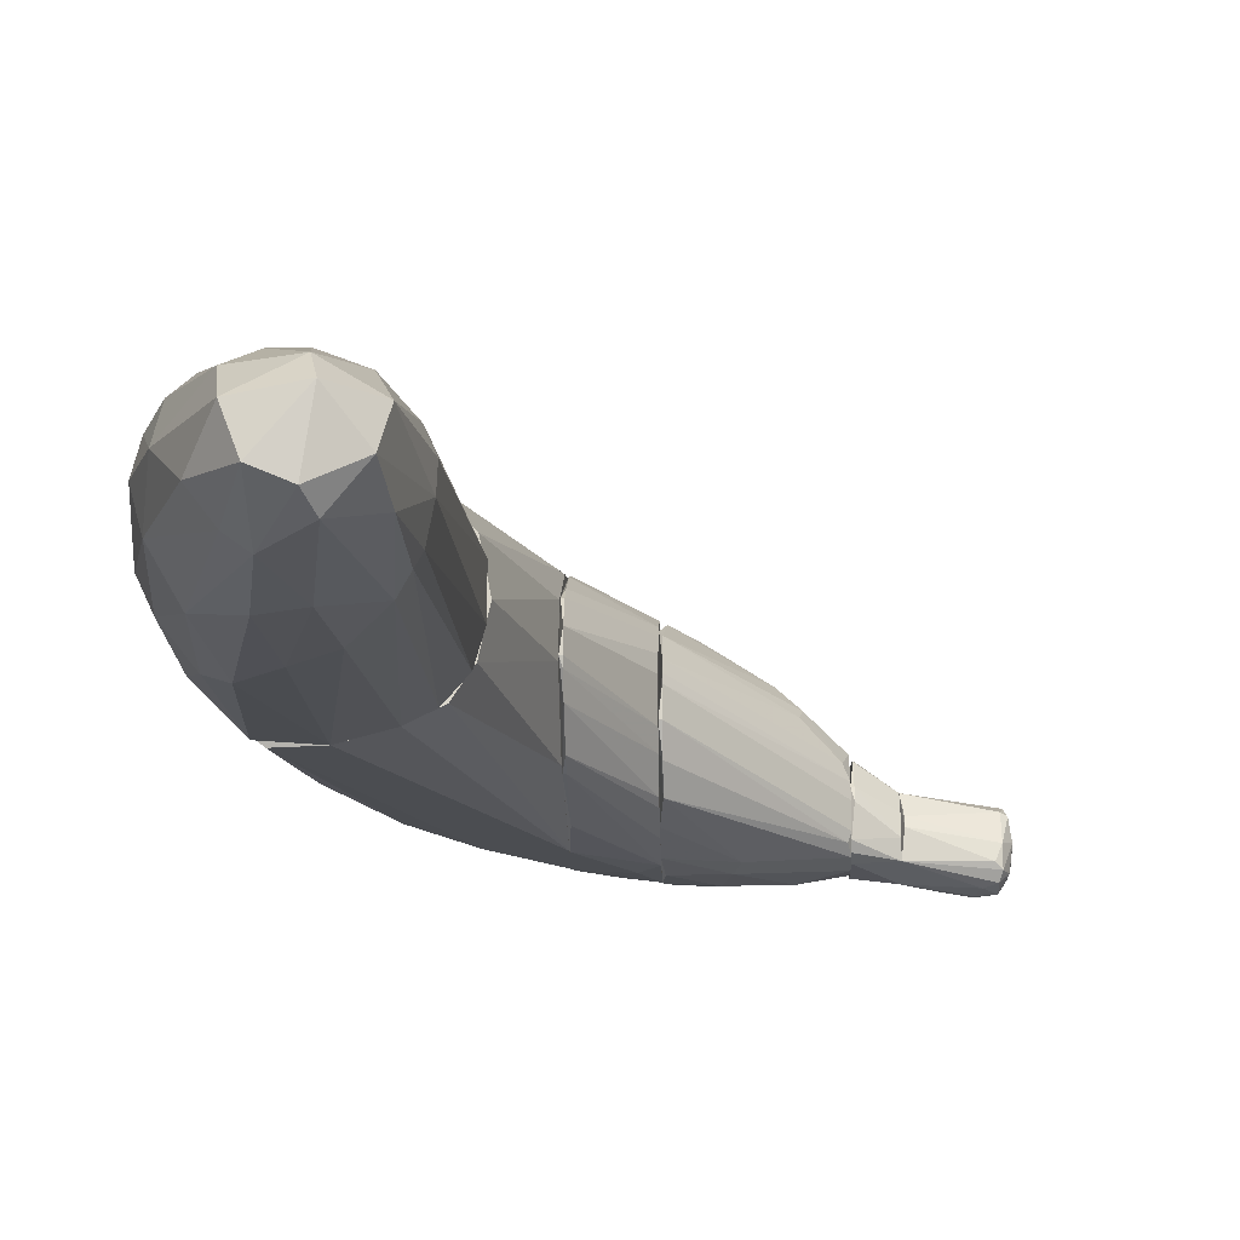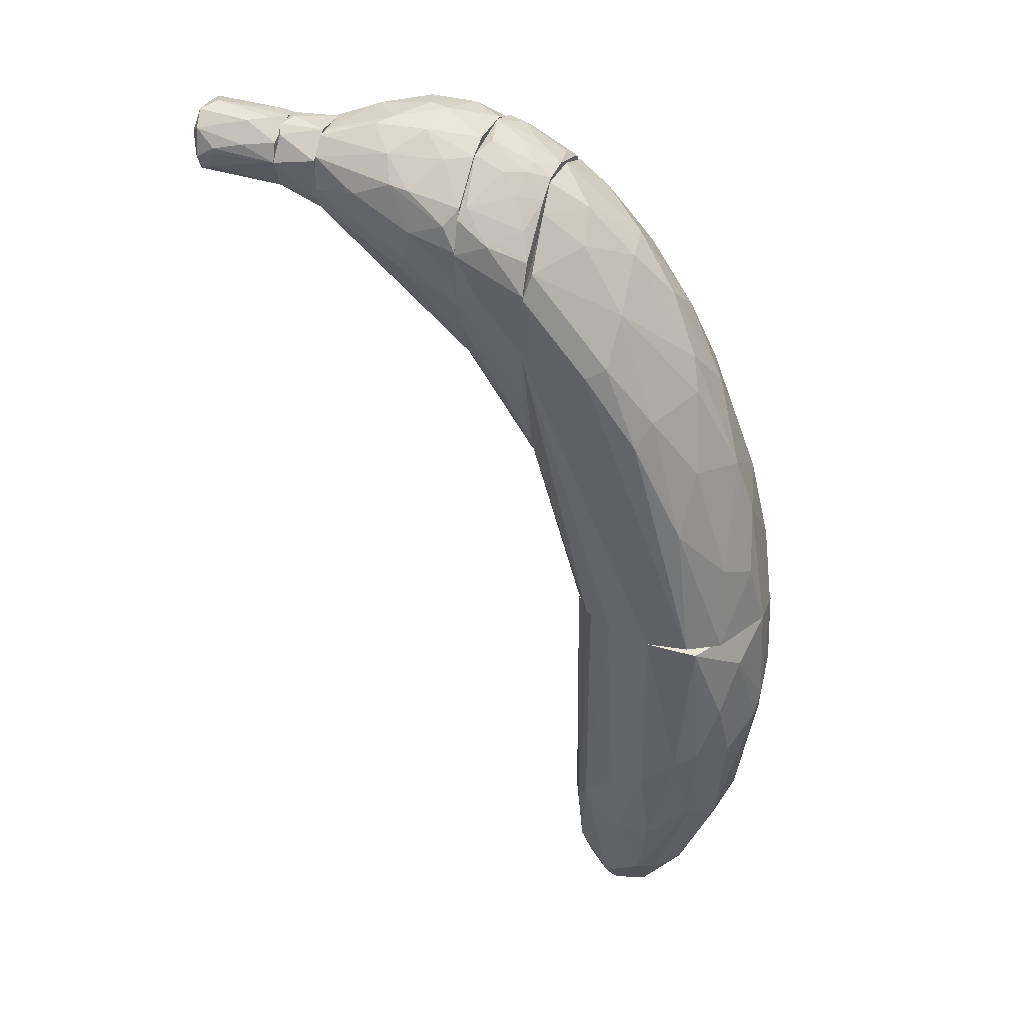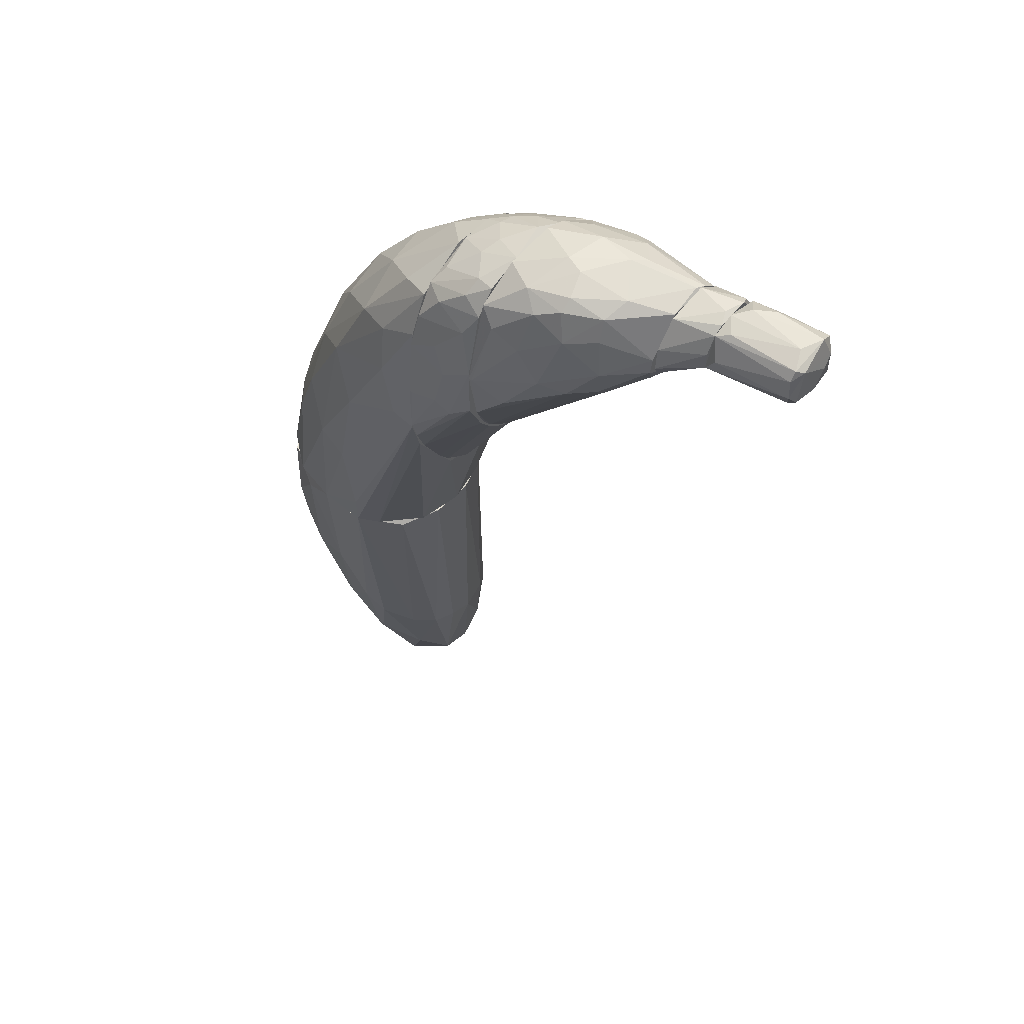
<metadata>
{"format":"obj","ext":"obj","renderer":"f3d","projection":"perspective","resolution":1024,"background":"white","views":[{"elev":-16.0,"azim":1.7,"up":"+Z"},{"elev":39.6,"azim":-160.1,"up":"+Y"},{"elev":57.6,"azim":41.0,"up":"+Y"}]}
</metadata>
<code>
o convex_0
v -0.002744 -0.09777 -0.005889
v -0.03605 -0.04245 -0.000806
v -0.03549 -0.04697 -0.0025
v -0.002744 -0.02156 -0.0121
v -0.008391 -0.02157 0.01895
v -0.02419 -0.07688 0.01048
v -0.02533 -0.02213 -0.01605
v -0.01573 -0.08987 -0.01379
v -0.03041 -0.02157 0.01443
v 0.002904 -0.02156 0.00653
v -0.004437 -0.08478 0.007654
v -0.01855 -0.0989 -0.000244
v -0.02984 -0.07406 -0.007017
v -0.003308 -0.07123 -0.01322
v -0.02306 -0.05262 -0.01718
v -0.01742 -0.0481 0.01726
v -0.03097 -0.07011 0.005964
v 0.001207 -0.07518 -0.003063
v -0.03492 -0.02157 -0.001372
v -0.01178 -0.0797 0.01218
v -0.03097 -0.04866 0.0133
v 0.001207 -0.02156 -0.007583
v -0.01573 -0.02157 -0.01661
v -0.00952 -0.09777 0.004835
v -0.03041 -0.03906 -0.01266
v -0.00952 -0.06276 -0.01605
v -0.000486 -0.07293 0.005964
v -0.01573 -0.1006 -0.007579
v -0.008391 -0.09607 -0.0121
v -0.02363 -0.02551 0.01782
v -0.03549 -0.0385 0.005964
v -0.001051 -0.02326 0.0133
v -0.02589 -0.06898 -0.01379
v -0.001051 -0.07519 -0.01097
v -0.001615 -0.09269 0.001447
v -0.02306 -0.09156 -0.006451
v -0.008956 -0.06728 0.01387
v -0.0321 -0.07124 0.000326
v -0.02533 -0.05149 0.01556
v -0.01968 -0.09269 0.005398
v 0.002904 -0.02213 -0.001934
v -0.008391 -0.1012 0.000885
v -0.01799 -0.07575 -0.01605
v -0.02815 -0.08196 0.000326
v -0.03266 -0.02834 -0.008708
v -0.0321 -0.05205 -0.009274
v -0.003873 -0.07123 0.009915
v 0.001207 -0.07293 0.002009
v -0.03492 -0.02157 0.004835
v -0.03492 -0.05149 0.00427
v -0.001615 -0.0893 -0.009277
v -0.01855 -0.06954 0.01387
v -0.0163 -0.0594 -0.01718
v -0.01234 -0.06164 0.01556
v -0.007259 -0.02156 -0.01436
v -0.02702 -0.05036 -0.01549
v -0.03041 -0.03624 0.015
v -0.01121 -0.07688 -0.01549
v 7.8e-05 -0.07462 -0.008711
v -0.01742 -0.02157 0.01895
v -0.01911 -0.091 -0.01153
v -0.02758 -0.07689 0.007654
v -0.01573 -0.08704 0.009352
v -0.01008 -0.1 -0.009836
f 42 28 64
f 4 10 22
f 15 7 23
f 7 19 23
f 11 20 24
f 10 5 32
f 27 10 32
f 14 4 34
f 4 22 34
f 1 18 35
f 11 24 35
f 27 11 35
f 28 12 36
f 20 11 37
f 3 13 38
f 21 6 39
f 16 30 39
f 12 24 40
f 10 18 41
f 22 10 41
f 24 12 42
f 12 28 42
f 1 35 42
f 35 24 42
f 8 33 43
f 33 15 43
f 36 12 44
f 13 36 44
f 38 13 44
f 17 38 44
f 12 40 44
f 3 2 45
f 2 19 45
f 19 7 45
f 7 25 45
f 45 25 46
f 13 3 46
f 33 13 46
f 3 45 46
f 11 27 47
f 32 5 47
f 27 32 47
f 5 37 47
f 37 11 47
f 18 10 48
f 10 27 48
f 35 18 48
f 27 35 48
f 19 2 49
f 2 31 49
f 31 9 49
f 2 3 50
f 17 21 50
f 31 2 50
f 21 31 50
f 3 38 50
f 38 17 50
f 18 1 51
f 1 29 51
f 29 14 51
f 14 34 51
f 39 6 52
f 16 39 52
f 15 23 53
f 23 26 53
f 43 15 53
f 5 16 54
f 37 5 54
f 20 37 54
f 52 20 54
f 16 52 54
f 10 4 55
f 9 10 55
f 4 14 55
f 23 19 55
f 14 26 55
f 26 23 55
f 49 9 55
f 19 49 55
f 7 15 56
f 25 7 56
f 15 33 56
f 46 25 56
f 33 46 56
f 30 9 57
f 9 31 57
f 31 21 57
f 21 39 57
f 39 30 57
f 26 14 58
f 14 29 58
f 29 8 58
f 8 43 58
f 53 26 58
f 43 53 58
f 34 22 59
f 41 18 59
f 22 41 59
f 18 51 59
f 51 34 59
f 5 10 60
f 10 9 60
f 16 5 60
f 9 30 60
f 30 16 60
f 8 28 61
f 33 8 61
f 13 33 61
f 36 13 61
f 28 36 61
f 6 21 62
f 21 17 62
f 40 6 62
f 17 44 62
f 44 40 62
f 24 20 63
f 6 40 63
f 40 24 63
f 52 6 63
f 20 52 63
f 28 8 64
f 29 1 64
f 8 29 64
f 1 42 64
o convex_1
v -0.003873 0.049 0.01556
v -0.03492 -0.02156 -0.001372
v -0.03492 -0.02156 0.004268
v 0.003466 -0.02156 0.001451
v 0.01024 0.0524 -0.01662
v 0.01024 0.02981 0.01951
v -0.01573 -0.02156 -0.01662
v -0.01742 -0.02156 0.01895
v -0.01911 0.03095 -0.003628
v 0.009677 0.06821 0.004832
v -0.02024 0.005551 -0.01492
v 0.01024 0.01572 -0.01041
v -0.01911 0.0157 0.01725
v -0.004439 -0.02156 0.01669
v -0.001614 -0.02156 -0.01154
v -0.02137 0.02869 0.004832
v -0.005005 0.05522 -0.000244
v 0.01024 0.05579 0.01782
v 0.01024 0.00781 0.009915
v -0.005005 0.03998 -0.01492
v -0.02984 -0.01647 0.01443
v -0.02363 -0.02042 -0.01662
v -0.005567 0.0236 0.02008
v -0.0304 0.003855 0.000323
v 0.009677 0.06482 -0.00758
v 0.01024 0.03998 -0.01662
v -0.02814 0.007801 0.008219
v -0.02814 -0.005178 -0.009275
v 0.001772 -0.02156 0.009915
v -0.007826 -0.01421 0.01951
v -0.01347 0.04054 0.009915
v 0.004032 0.06087 0.01217
v -0.02589 -0.02156 0.01725
v -0.01121 0.02473 -0.01605
v -0.01009 0.03433 0.01782
v -0.005567 0.04788 -0.008711
v 0.01024 0.004989 0.000887
v -0.02137 0.01683 -0.009272
v -0.01178 0.04675 0.003136
v -0.02928 -0.02156 -0.0121
v -0.01516 0.00498 0.01951
v 0.001772 -0.02156 -0.006452
v -0.01799 0.02755 0.0133
v 0.009111 0.05691 -0.01492
v -0.00726 -0.02156 -0.01436
v 0.01024 0.06369 0.01443
v 0.01024 0.02249 0.01782
v -0.003873 0.05522 0.007655
v -0.02702 0.01459 -0.000805
v 0.01024 0.06821 -0.0025
v 0.003466 0.04167 0.01951
v -0.0321 -0.007436 0.007655
v -0.02363 0.003284 0.01669
v -0.01347 0.02869 -0.01266
v -0.01742 0.03659 -0.000805
v 0.006291 0.03151 0.02008
v -0.009519 0.002168 0.02008
v 0.0029 0.05126 0.01782
v -0.0321 -0.008561 -0.003632
v -0.001614 0.03828 -0.01662
v -0.02814 0.001597 0.01161
v -0.008392 -0.02156 0.01895
v 0.002338 0.05917 -0.006452
v 0.003466 0.06369 -0.000808
f 89 127 128
f 67 66 68
f 68 66 71
f 67 68 72
f 72 68 78
f 68 71 79
f 76 70 83
f 69 71 86
f 66 67 88
f 71 69 90
f 69 76 90
f 76 79 90
f 78 68 93
f 68 83 93
f 67 72 97
f 85 67 97
f 86 75 98
f 83 68 101
f 76 83 101
f 75 92 102
f 80 95 103
f 71 66 104
f 86 71 104
f 75 86 104
f 92 75 104
f 97 72 105
f 99 77 105
f 87 99 105
f 68 79 106
f 79 76 106
f 101 68 106
f 76 101 106
f 80 91 107
f 65 95 107
f 95 80 107
f 99 65 107
f 77 99 107
f 89 69 108
f 84 100 108
f 79 71 109
f 71 90 109
f 90 79 109
f 82 70 110
f 74 96 110
f 96 65 110
f 70 78 111
f 83 70 111
f 78 93 111
f 93 83 111
f 95 65 112
f 96 74 112
f 65 96 112
f 81 103 112
f 103 95 112
f 91 80 113
f 88 91 113
f 73 102 113
f 102 92 113
f 70 76 114
f 76 69 114
f 69 89 114
f 110 70 114
f 74 110 114
f 99 87 115
f 67 85 116
f 88 67 116
f 91 88 116
f 85 97 117
f 97 105 117
f 105 77 117
f 98 75 118
f 84 98 118
f 73 100 118
f 100 84 118
f 102 73 118
f 75 102 118
f 100 73 119
f 81 100 119
f 80 103 119
f 103 81 119
f 73 113 119
f 113 80 119
f 70 82 120
f 94 70 120
f 82 115 120
f 115 87 120
f 72 94 121
f 105 72 121
f 87 105 121
f 94 120 121
f 120 87 121
f 65 99 122
f 82 110 122
f 110 65 122
f 115 82 122
f 99 115 122
f 66 88 123
f 104 66 123
f 92 104 123
f 88 113 123
f 113 92 123
f 69 86 124
f 98 84 124
f 86 98 124
f 108 69 124
f 84 108 124
f 77 107 125
f 107 91 125
f 116 85 125
f 91 116 125
f 117 77 125
f 85 117 125
f 78 70 126
f 72 78 126
f 70 94 126
f 94 72 126
f 100 81 127
f 89 108 127
f 108 100 127
f 112 74 128
f 81 112 128
f 74 114 128
f 114 89 128
f 127 81 128
o convex_2
v 0.0142 0.06764 -0.008148
v 0.01081 0.04111 0.01952
v 0.01025 0.04111 0.01952
v 0.01081 0.008942 -0.003629
v 0.02266 0.03378 0.01217
v 0.02266 0.05014 -0.01662
v 0.02266 0.07216 0.01104
v 0.01025 0.05296 -0.01662
v 0.01025 0.06538 0.01274
v 0.01025 0.01063 0.01104
v 0.02266 0.0287 -0.001937
v 0.02266 0.06538 -0.01548
v 0.02266 0.04394 0.01726
v 0.01025 0.01797 -0.01097
v 0.02097 0.07442 -0.002497
v 0.01025 0.06877 -0.001933
v 0.0204 0.06313 0.01613
v 0.02266 0.03434 -0.0104
v 0.01081 0.006121 0.005963
v 0.01081 0.02193 0.01725
v 0.01025 0.04054 -0.01662
v 0.01081 0.0603 0.01669
v 0.01589 0.0716 0.005963
v 0.01025 0.05861 -0.01435
v 0.02266 0.0287 0.005399
v 0.02266 0.07329 -0.006449
v 0.02266 0.05466 0.01726
v 0.01025 0.03039 0.01952
v 0.02266 0.05918 -0.01718
v 0.01025 0.05353 0.01838
v 0.01081 0.03152 -0.01492
v 0.01871 0.06933 0.0133
v 0.01081 0.01459 -0.009272
v 0.01025 0.006121 0.002011
v 0.02266 0.0428 -0.01435
v 0.02266 0.07442 0.004835
v 0.01081 0.01063 0.01104
v 0.02266 0.03717 0.01443
v 0.01871 0.04055 0.01838
v 0.01025 0.06877 0.003703
v 0.01081 0.006121 0.002011
v 0.01758 0.05127 0.01838
v 0.02153 0.06708 -0.01379
v 0.02266 0.06764 0.01443
v 0.01702 0.06143 -0.01605
v 0.02266 0.03039 0.008786
v 0.01758 0.07103 -0.006452
v 0.01928 0.0716 0.01048
v 0.01081 0.01797 -0.01097
v 0.01702 0.07272 0.002575
v 0.01194 0.06313 -0.01153
v 0.02266 0.03039 -0.005321
v 0.01081 0.01402 0.01331
v 0.01928 0.0524 -0.01718
v 0.0142 0.06538 0.015
v 0.01081 0.027 0.01895
v 0.01533 0.05691 0.01782
v 0.02266 0.03604 -0.01153
v 0.01025 0.06651 -0.005888
v 0.01137 0.06764 0.009914
v 0.01363 0.07103 -0.001369
v 0.01081 0.006676 0.000323
v 0.0142 0.07046 -0.004193
v 0.01589 0.0428 0.01895
f 170 130 192
f 136 131 137
f 131 136 138
f 138 136 142
f 136 137 144
f 142 136 149
f 136 144 152
f 147 139 153
f 135 140 154
f 140 135 155
f 153 139 155
f 130 131 156
f 131 138 156
f 138 148 156
f 140 155 157
f 155 139 157
f 131 130 158
f 137 131 158
f 150 137 158
f 149 134 159
f 142 149 159
f 132 142 161
f 146 132 161
f 142 132 162
f 138 142 162
f 147 138 162
f 134 157 163
f 135 154 164
f 154 143 164
f 138 147 165
f 141 148 166
f 133 155 166
f 155 141 166
f 141 155 167
f 144 137 168
f 139 147 169
f 147 162 169
f 158 130 170
f 154 140 171
f 155 135 172
f 145 155 172
f 135 160 172
f 136 152 173
f 157 136 173
f 140 157 173
f 171 140 173
f 147 153 174
f 155 133 174
f 153 155 174
f 165 147 174
f 133 165 174
f 143 154 175
f 171 129 175
f 154 171 175
f 160 135 176
f 137 160 176
f 135 164 176
f 164 151 176
f 159 134 177
f 142 159 177
f 161 142 177
f 134 163 177
f 151 164 178
f 164 143 178
f 168 151 178
f 129 171 179
f 173 152 179
f 171 173 179
f 132 146 180
f 157 139 180
f 146 157 180
f 148 138 181
f 138 165 181
f 165 133 181
f 166 148 181
f 133 166 181
f 134 149 182
f 149 136 182
f 136 157 182
f 157 134 182
f 137 150 183
f 150 145 183
f 160 137 183
f 145 172 183
f 172 160 183
f 148 141 184
f 156 148 184
f 141 167 184
f 167 156 184
f 145 150 185
f 155 145 185
f 150 158 185
f 170 155 185
f 158 170 185
f 157 146 186
f 146 161 186
f 163 157 186
f 161 177 186
f 177 163 186
f 152 144 187
f 129 179 187
f 179 152 187
f 168 137 188
f 151 168 188
f 137 176 188
f 176 151 188
f 144 168 189
f 178 143 189
f 168 178 189
f 162 132 190
f 139 169 190
f 169 162 190
f 132 180 190
f 180 139 190
f 175 129 191
f 143 175 191
f 187 144 191
f 129 187 191
f 144 189 191
f 189 143 191
f 130 156 192
f 167 155 192
f 156 167 192
f 155 170 192
o convex_3
v 0.02267 0.05974 -0.01718
v 0.02323 0.05353 0.01726
v 0.02267 0.05353 0.01726
v 0.02267 0.02926 -0.000808
v 0.04976 0.0716 -0.01379
v 0.02267 0.07442 0.005964
v 0.04976 0.06426 0.002576
v 0.04976 0.06144 -0.01323
v 0.03565 0.07442 0.008786
v 0.02323 0.03547 0.01274
v 0.0317 0.07668 -0.006452
v 0.02323 0.03491 -0.01041
v 0.04976 0.07442 -0.003067
v 0.03904 0.05748 0.01104
v 0.04976 0.05974 -0.002504
v 0.02267 0.06708 -0.01436
v 0.03283 0.05636 -0.01661
v 0.02267 0.0699 0.0133
v 0.02323 0.02982 0.005964
v 0.03735 0.06934 0.01048
v 0.03509 0.0699 -0.01549
v 0.03396 0.07725 0.00201
v 0.02267 0.07499 -0.003067
v 0.04976 0.05918 -0.00984
v 0.04073 0.07668 -0.007581
v 0.04242 0.05523 0.005964
v 0.02267 0.04789 -0.01605
v 0.02379 0.04394 0.01669
v 0.04186 0.06708 -0.01605
v 0.04186 0.07442 0.005398
v 0.03057 0.06482 0.01387
v 0.02323 0.03152 -0.005889
v 0.03678 0.07386 -0.01209
v 0.04976 0.07442 -0.01097
v 0.02831 0.07499 0.008786
v 0.04355 0.06369 0.008223
v 0.03452 0.05861 0.0133
v 0.03396 0.05353 -0.01549
v 0.02323 0.02926 -0.000808
v 0.02718 0.07329 -0.00984
v 0.04299 0.07611 0.000881
v 0.02267 0.03716 0.01387
v 0.03057 0.07725 0.000881
v 0.02549 0.06708 0.01443
v 0.02323 0.02926 0.004272
v 0.02323 0.03095 0.008223
v 0.04976 0.06539 -0.01436
v 0.0492 0.05918 -0.01153
v 0.04976 0.06708 0.002013
v 0.03565 0.07611 0.006527
v 0.0317 0.07273 0.01104
v 0.03113 0.062 -0.01718
v 0.02887 0.05015 0.01556
v 0.02323 0.0541 -0.01718
v 0.02492 0.06426 -0.01662
v 0.04299 0.05805 0.007657
v 0.04242 0.07047 0.00709
v 0.02267 0.04055 -0.01323
v 0.03847 0.07725 -0.005322
v 0.0492 0.07498 -0.009277
v 0.04976 0.05918 -0.005326
v 0.02267 0.07329 -0.007018
v 0.0317 0.06934 -0.01549
v 0.04863 0.05974 0.000318
f 248 218 256
f 195 193 196
f 193 195 198
f 197 199 200
f 199 197 205
f 200 199 207
f 193 198 208
f 198 195 210
f 208 198 215
f 200 207 216
f 196 193 219
f 194 195 220
f 202 206 220
f 213 197 221
f 201 212 222
f 196 204 224
f 197 213 225
f 203 217 225
f 225 217 226
f 205 197 226
f 197 225 226
f 198 210 227
f 223 194 229
f 212 223 229
f 206 228 229
f 228 212 229
f 200 204 230
f 219 209 230
f 196 224 231
f 203 225 232
f 222 205 233
f 195 196 234
f 220 195 234
f 202 220 234
f 215 198 235
f 203 215 235
f 198 227 235
f 227 214 235
f 195 194 236
f 210 195 236
f 194 223 236
f 211 196 237
f 207 211 237
f 196 231 237
f 231 216 237
f 196 211 238
f 211 207 238
f 218 202 238
f 234 196 238
f 202 234 238
f 197 200 239
f 221 197 239
f 209 221 239
f 200 230 239
f 230 209 239
f 204 200 240
f 200 216 240
f 224 204 240
f 216 231 240
f 231 224 240
f 199 205 241
f 205 222 241
f 228 199 241
f 201 222 242
f 227 201 242
f 214 227 242
f 233 214 242
f 222 233 242
f 212 201 243
f 223 212 243
f 227 210 243
f 201 227 243
f 210 236 243
f 236 223 243
f 221 209 244
f 213 221 244
f 194 220 245
f 220 206 245
f 229 194 245
f 206 229 245
f 219 193 246
f 209 219 246
f 193 244 246
f 244 209 246
f 193 208 247
f 244 193 247
f 213 244 247
f 206 202 248
f 202 218 248
f 199 228 248
f 228 206 248
f 222 212 249
f 212 228 249
f 241 222 249
f 228 241 249
f 204 196 250
f 196 219 250
f 230 204 250
f 219 230 250
f 217 203 251
f 214 233 251
f 203 235 251
f 235 214 251
f 226 217 252
f 205 226 252
f 233 205 252
f 217 251 252
f 251 233 252
f 216 207 253
f 207 237 253
f 237 216 253
f 208 215 254
f 215 203 254
f 232 208 254
f 203 232 254
f 225 213 255
f 208 232 255
f 232 225 255
f 247 208 255
f 213 247 255
f 207 199 256
f 238 207 256
f 218 238 256
f 199 248 256
o convex_4
v 0.04976 0.07386 -0.002506
v 0.04976 0.05974 -0.01097
v 0.04976 0.06087 -0.01266
v 0.0571 0.06426 -0.01323
v 0.05033 0.0637 0.001448
v 0.0571 0.07555 -0.01154
v 0.0571 0.07047 -0.002506
v 0.04976 0.07104 -0.01436
v 0.0571 0.06483 -0.005891
v 0.0571 0.06991 -0.01549
v 0.04976 0.07499 -0.00984
v 0.04976 0.06031 -0.003068
v 0.0571 0.07499 -0.005891
v 0.04976 0.06878 0.000883
v 0.0571 0.0637 -0.00984
v 0.0571 0.06709 -0.002506
v 0.04976 0.06313 -0.01379
v 0.05654 0.07442 -0.01323
v 0.05033 0.06031 -0.003068
v 0.0571 0.07386 -0.004198
v 0.05033 0.06539 0.002014
v 0.05597 0.07555 -0.008146
v 0.05033 0.05974 -0.005327
f 271 275 279
f 259 258 257
f 258 259 260
f 260 262 263
f 259 257 264
f 260 263 265
f 262 260 266
f 264 257 267
f 257 258 268
f 263 262 269
f 257 268 270
f 268 261 270
f 258 260 271
f 260 265 271
f 265 263 272
f 260 259 273
f 259 264 273
f 266 260 273
f 264 266 273
f 262 266 274
f 266 264 274
f 267 262 274
f 264 267 274
f 261 268 275
f 271 265 275
f 272 261 275
f 265 272 275
f 269 257 276
f 263 269 276
f 257 270 276
f 270 263 276
f 263 270 277
f 270 261 277
f 261 272 277
f 272 263 277
f 267 257 278
f 262 267 278
f 257 269 278
f 269 262 278
f 268 258 279
f 258 271 279
f 275 268 279
o convex_5
v 0.07122 0.0716 -0.004198
v 0.06783 0.07047 -0.01718
v 0.06783 0.0716 -0.01718
v 0.05711 0.06709 -0.002503
v 0.05711 0.07555 -0.00815
v 0.05711 0.06426 -0.01323
v 0.07178 0.06539 -0.01041
v 0.07178 0.07668 -0.01323
v 0.05711 0.07329 -0.01436
v 0.07122 0.06652 -0.01605
v 0.07178 0.07555 -0.005891
v 0.05711 0.07386 -0.004198
v 0.07291 0.06821 -0.005891
v 0.07348 0.0716 -0.0121
v 0.05767 0.06426 -0.00815
v 0.05711 0.06991 -0.01549
v 0.07122 0.07442 -0.01605
v 0.06275 0.07612 -0.01323
v 0.07065 0.06483 -0.01323
v 0.07178 0.06765 -0.005326
v 0.0588 0.06991 -0.002503
v 0.07009 0.07668 -0.009279
v 0.07291 0.07499 -0.007021
v 0.07291 0.06821 -0.01436
v 0.07235 0.07047 -0.004198
v 0.06896 0.06765 -0.01662
v 0.07122 0.06934 -0.01718
v 0.05937 0.07612 -0.01097
v 0.07178 0.07386 -0.004763
v 0.05937 0.07499 -0.005326
v 0.05767 0.06483 -0.006456
v 0.07348 0.06821 -0.009843
v 0.06275 0.07273 -0.01605
v 0.07291 0.07273 -0.01436
v 0.07178 0.06539 -0.01436
f 303 311 314
f 283 284 285
f 285 284 288
f 284 283 291
f 283 285 294
f 282 281 295
f 285 288 295
f 287 296 297
f 294 285 298
f 286 294 298
f 286 292 299
f 291 283 300
f 290 287 301
f 287 290 302
f 283 299 304
f 299 292 304
f 280 300 304
f 300 283 304
f 292 302 304
f 289 285 305
f 295 281 305
f 285 295 305
f 281 282 306
f 282 296 306
f 303 289 306
f 305 281 306
f 289 305 306
f 288 284 307
f 287 297 307
f 297 288 307
f 284 301 307
f 301 287 307
f 290 291 308
f 300 280 308
f 291 300 308
f 302 290 308
f 280 304 308
f 304 302 308
f 284 291 309
f 291 290 309
f 301 284 309
f 290 301 309
f 283 294 310
f 294 286 310
f 299 283 310
f 286 299 310
f 292 286 311
f 302 292 311
f 293 302 311
f 303 293 311
f 282 295 312
f 295 288 312
f 296 282 312
f 288 297 312
f 297 296 312
f 296 287 313
f 287 302 313
f 302 293 313
f 293 303 313
f 306 296 313
f 303 306 313
f 285 289 314
f 298 285 314
f 286 298 314
f 289 303 314
f 311 286 314

</code>
